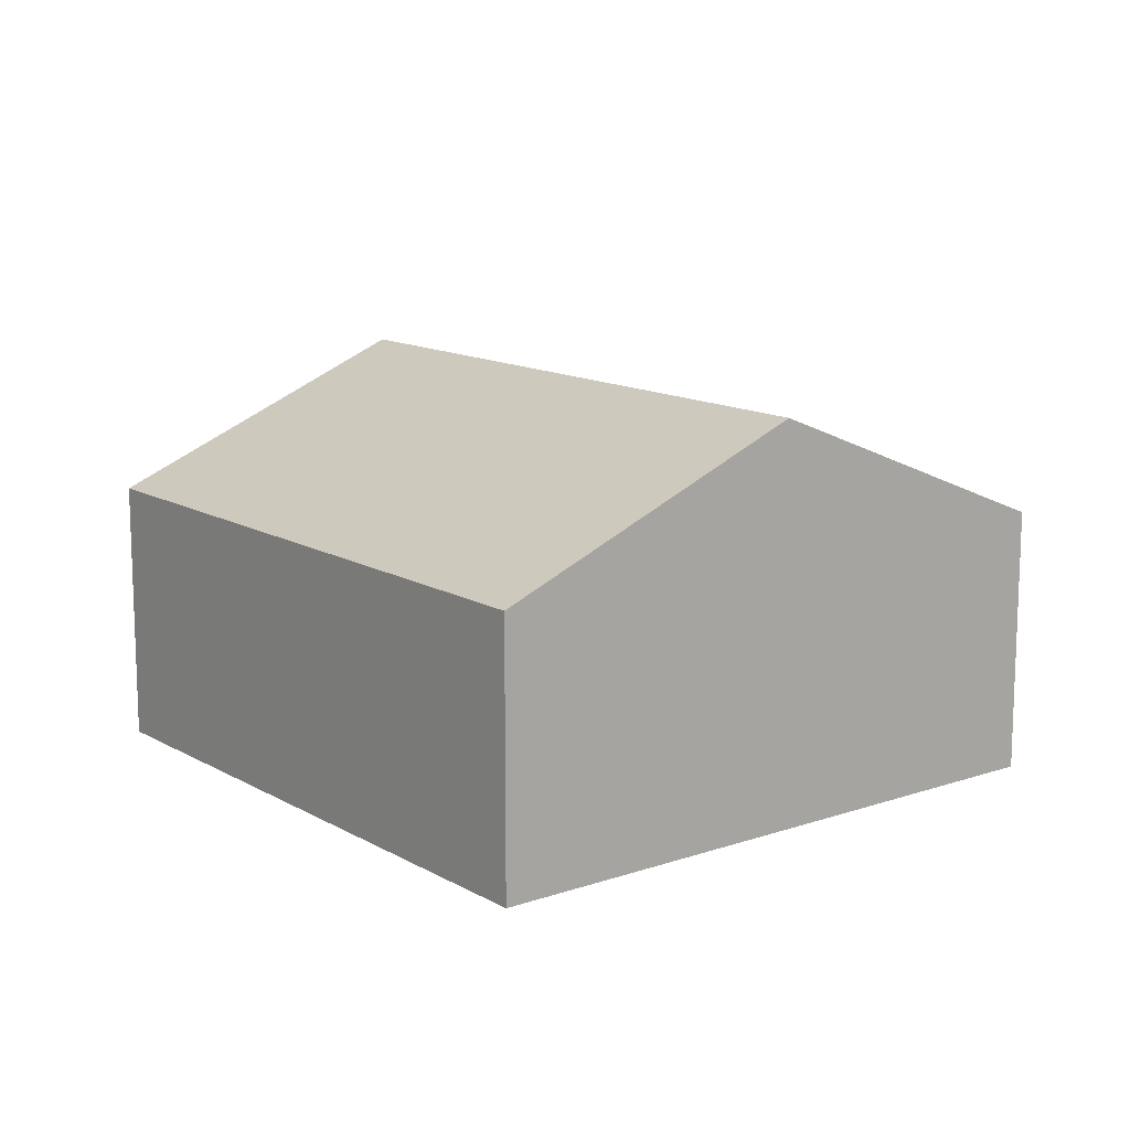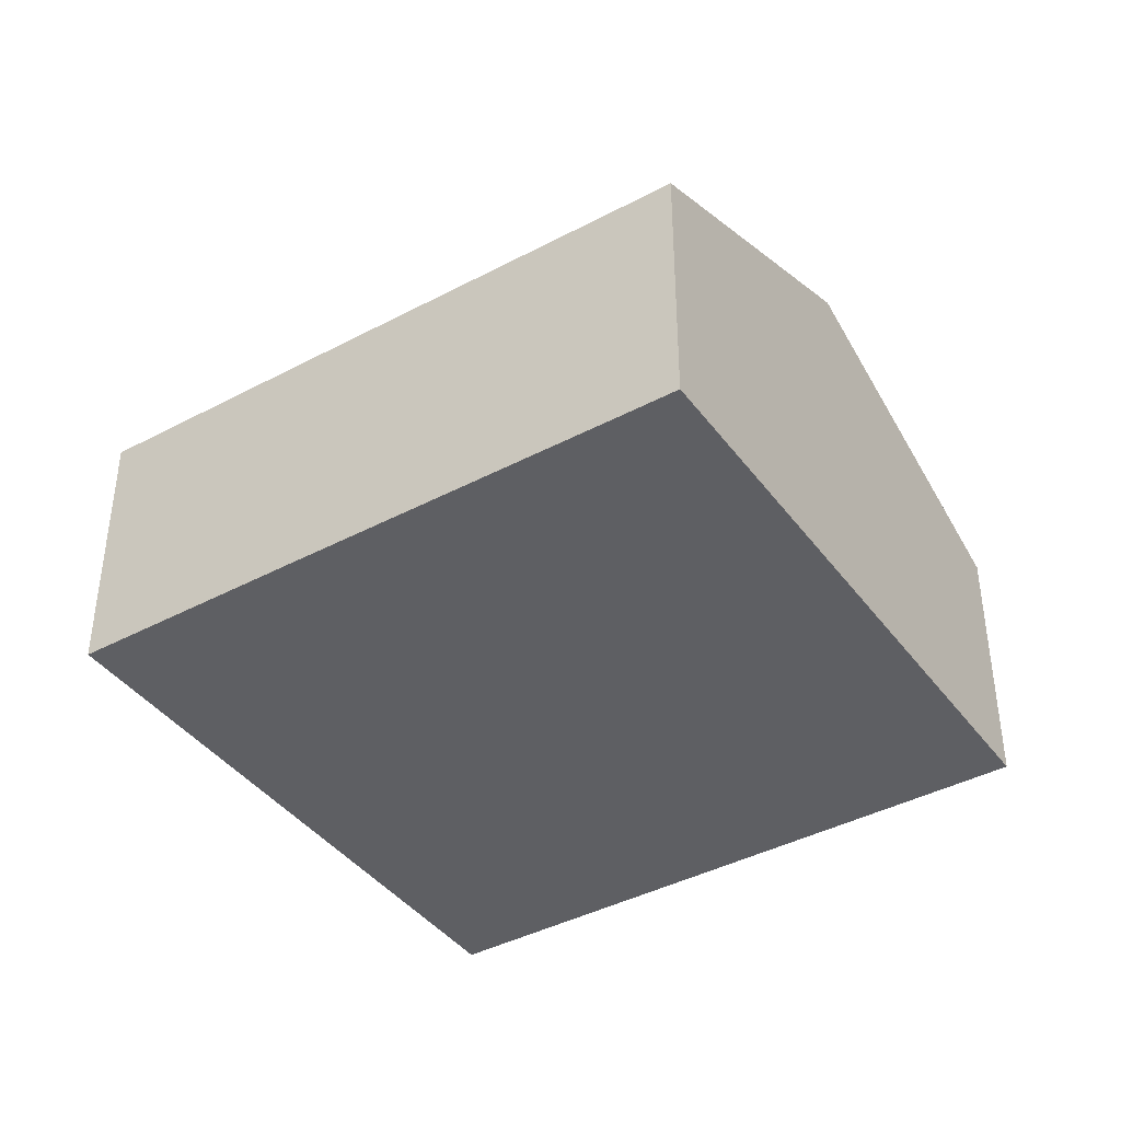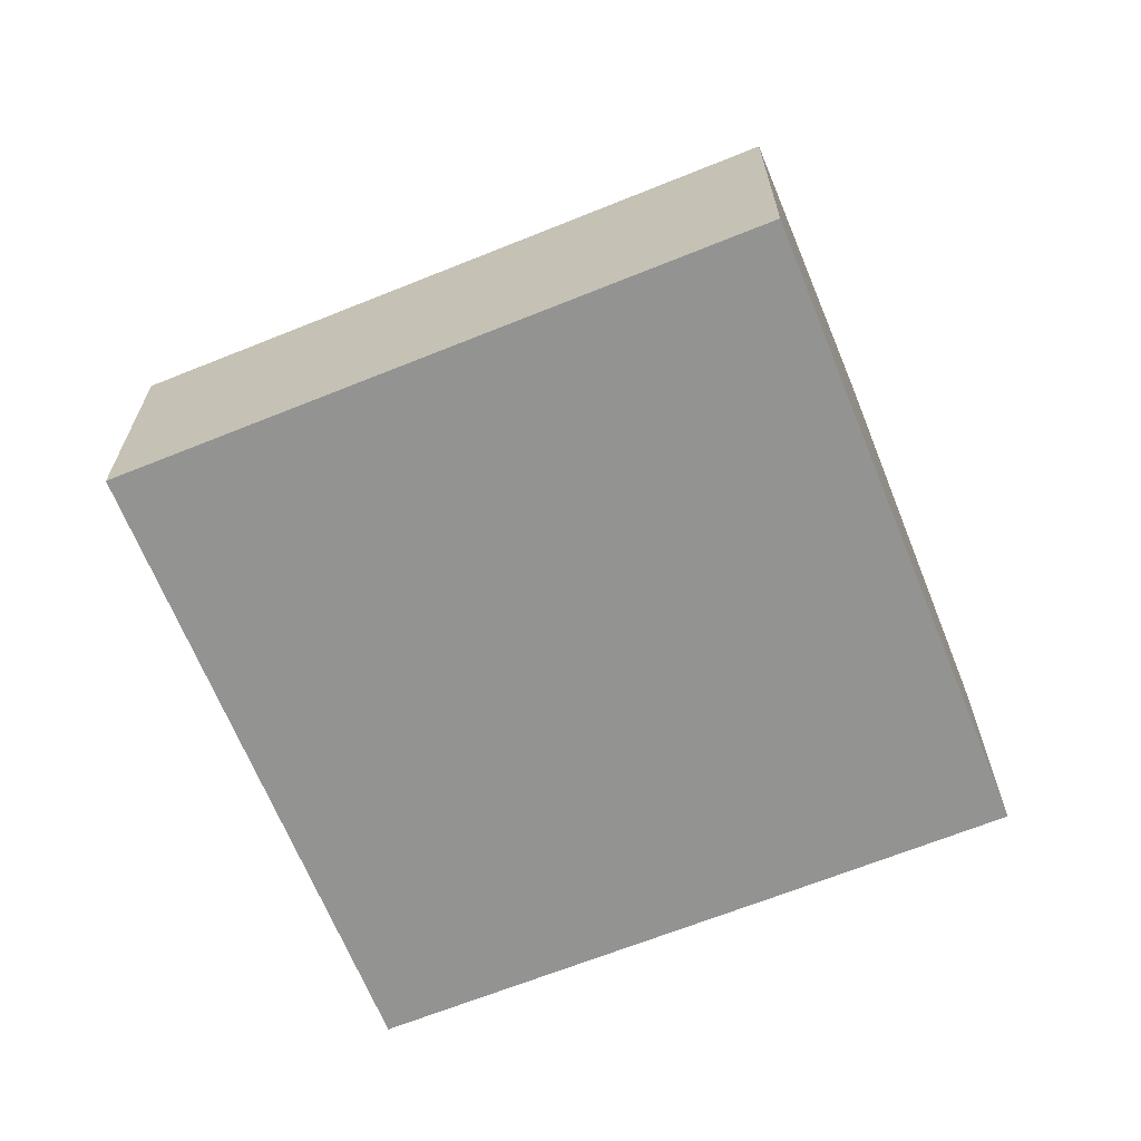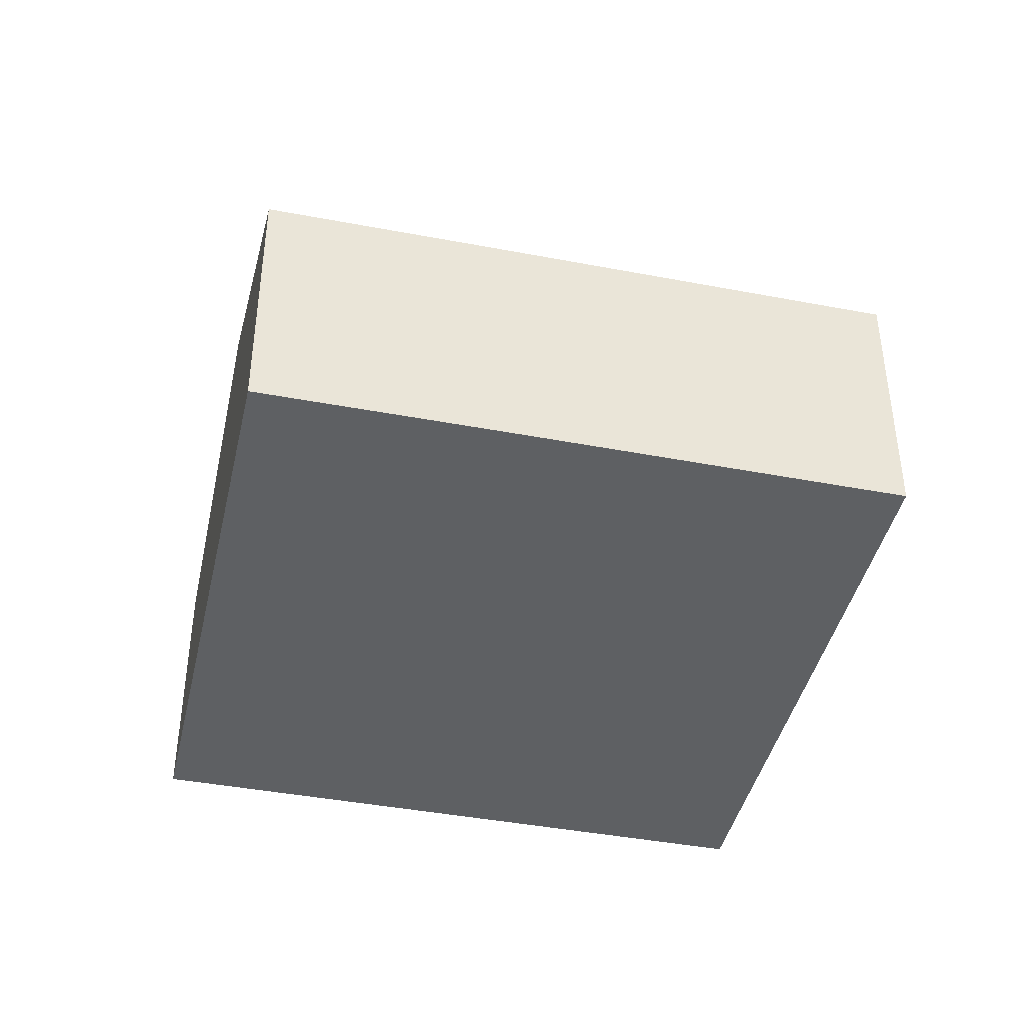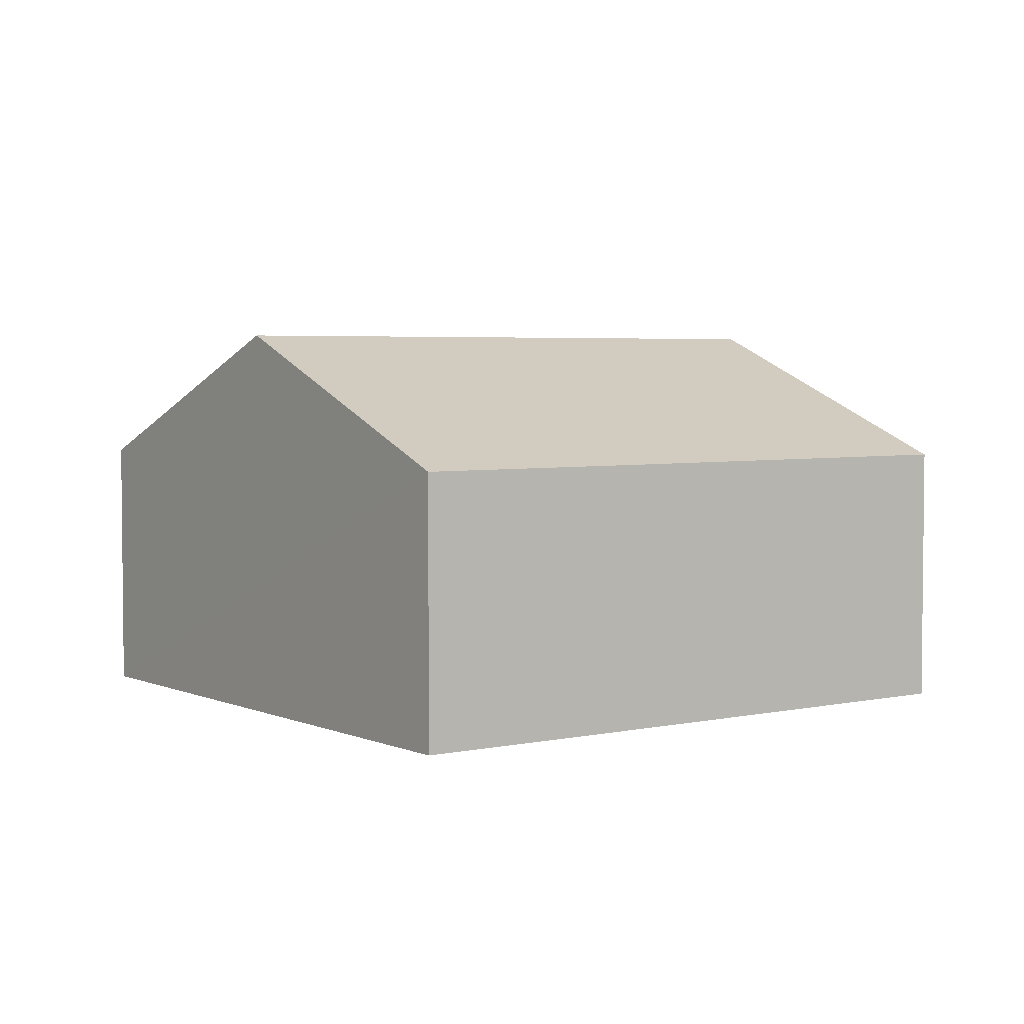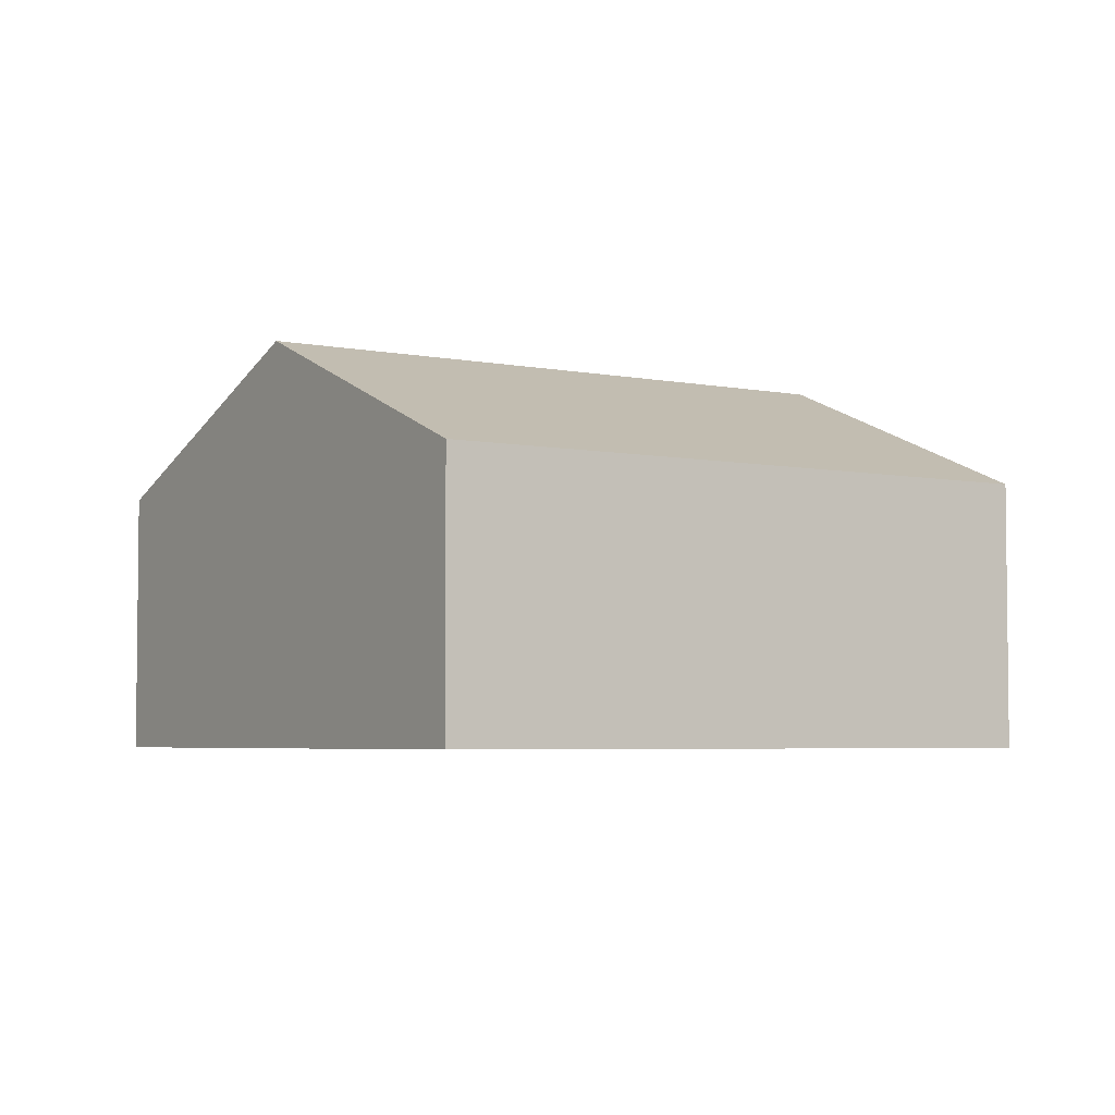
<metadata>
{"format":"obj","ext":"obj","renderer":"f3d","projection":"perspective","resolution":1024,"background":"white","views":[{"elev":13.2,"azim":-11.8,"up":"+Y"},{"elev":-40.9,"azim":149.3,"up":"+Y"},{"elev":-66.6,"azim":-41.7,"up":"+Y"},{"elev":-42.3,"azim":103.5,"up":"+Y"},{"elev":3.9,"azim":80.4,"up":"+Y"},{"elev":-4.3,"azim":-97.4,"up":"+Y"}]}
</metadata>
<code>
v  20.37 7.105 2.331
v  15.53 10.57 11.97
v  23.24 7.111 8.166
v  7.712 10.57 -3.803
v  16.05 7.109 -6.365
v  15.43 7.108 -7.61
v  7.787 7.095 15.79
v  0 7.11 4.354e-16
v  0 0 0
v  7.787 -9.668e-16 15.79
v  15.53 -7.329e-16 11.97
v  23.24 -5e-16 8.166
v  20.37 -1.427e-16 2.331
v  16.05 3.897e-16 -6.365
v  15.43 4.66e-16 -7.61
v  7.712 2.329e-16 -3.803
g defaultobject
f 1 2 3
f 2 1 4
f 4 1 5
f 4 5 6
f 4 7 2
f 7 4 8
f 9 7 8
f 7 9 10
f 10 2 7
f 2 10 3
f 3 10 11
f 3 11 12
f 12 1 3
f 1 12 13
f 1 13 5
f 5 13 14
f 5 14 6
f 6 14 15
f 4 9 8
f 9 4 6
f 9 6 16
f 16 6 15
f 11 13 12
f 13 11 10
f 13 10 9
f 13 9 14
f 14 9 16
f 14 16 15

</code>
